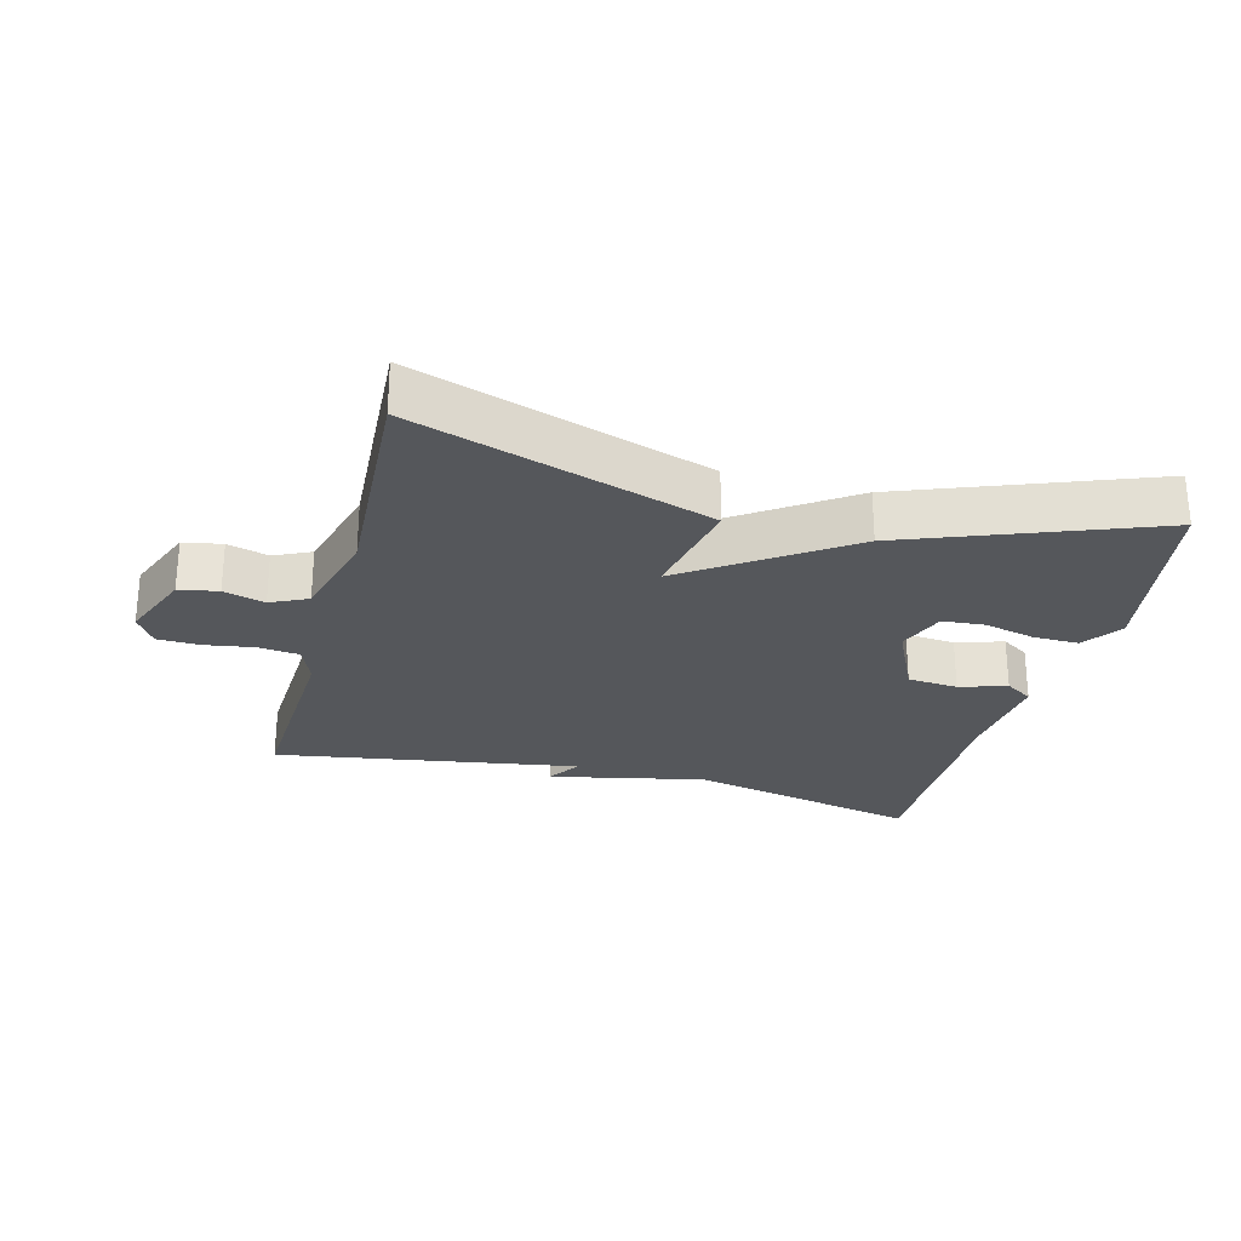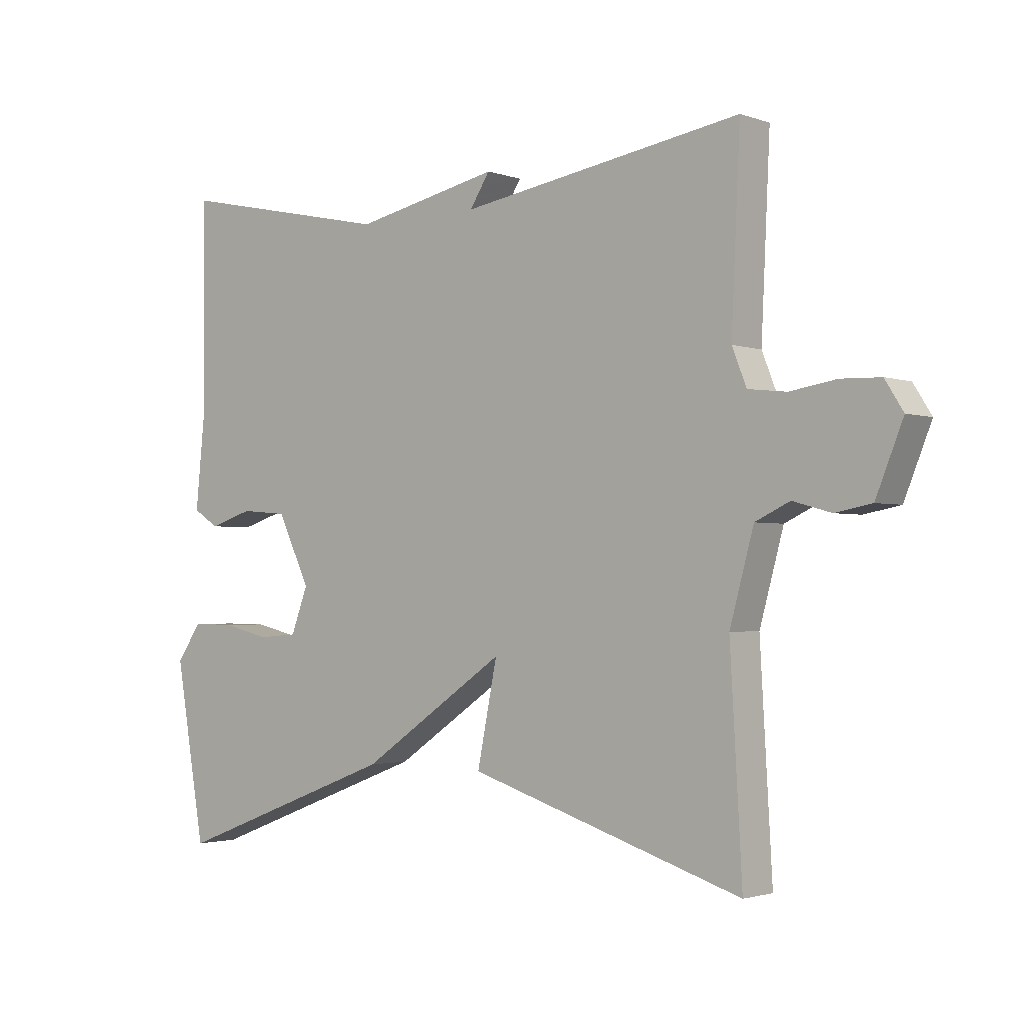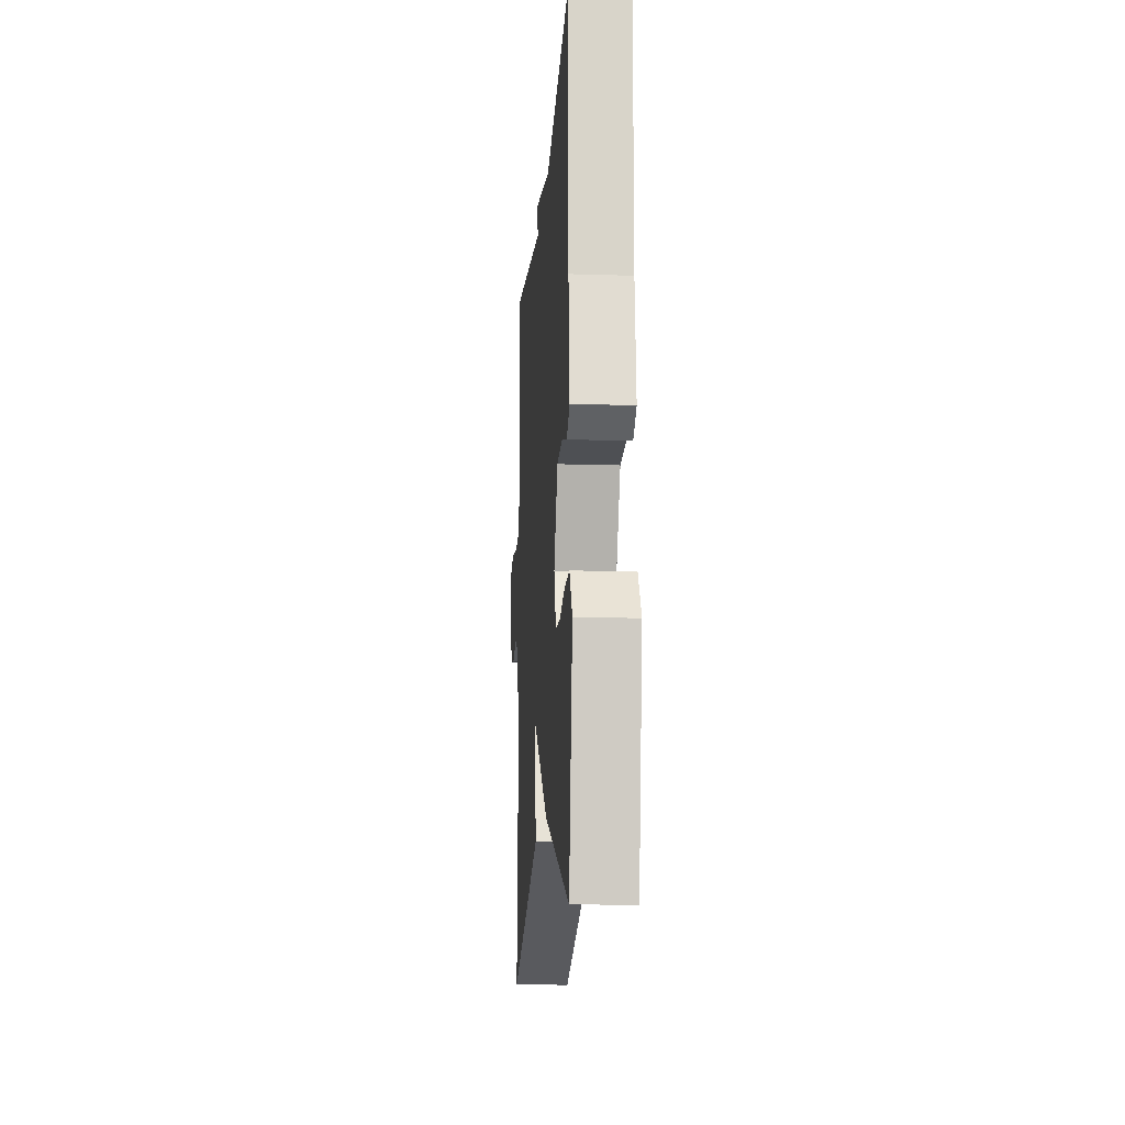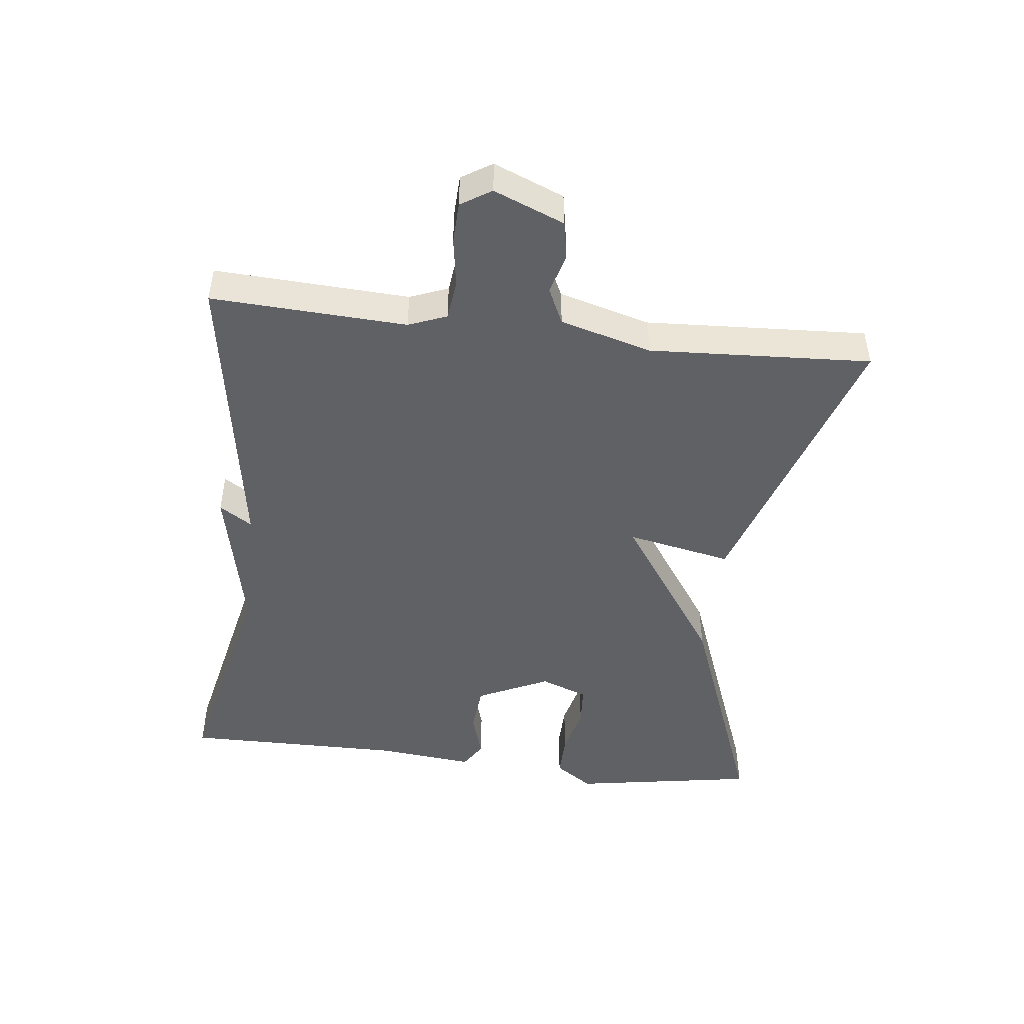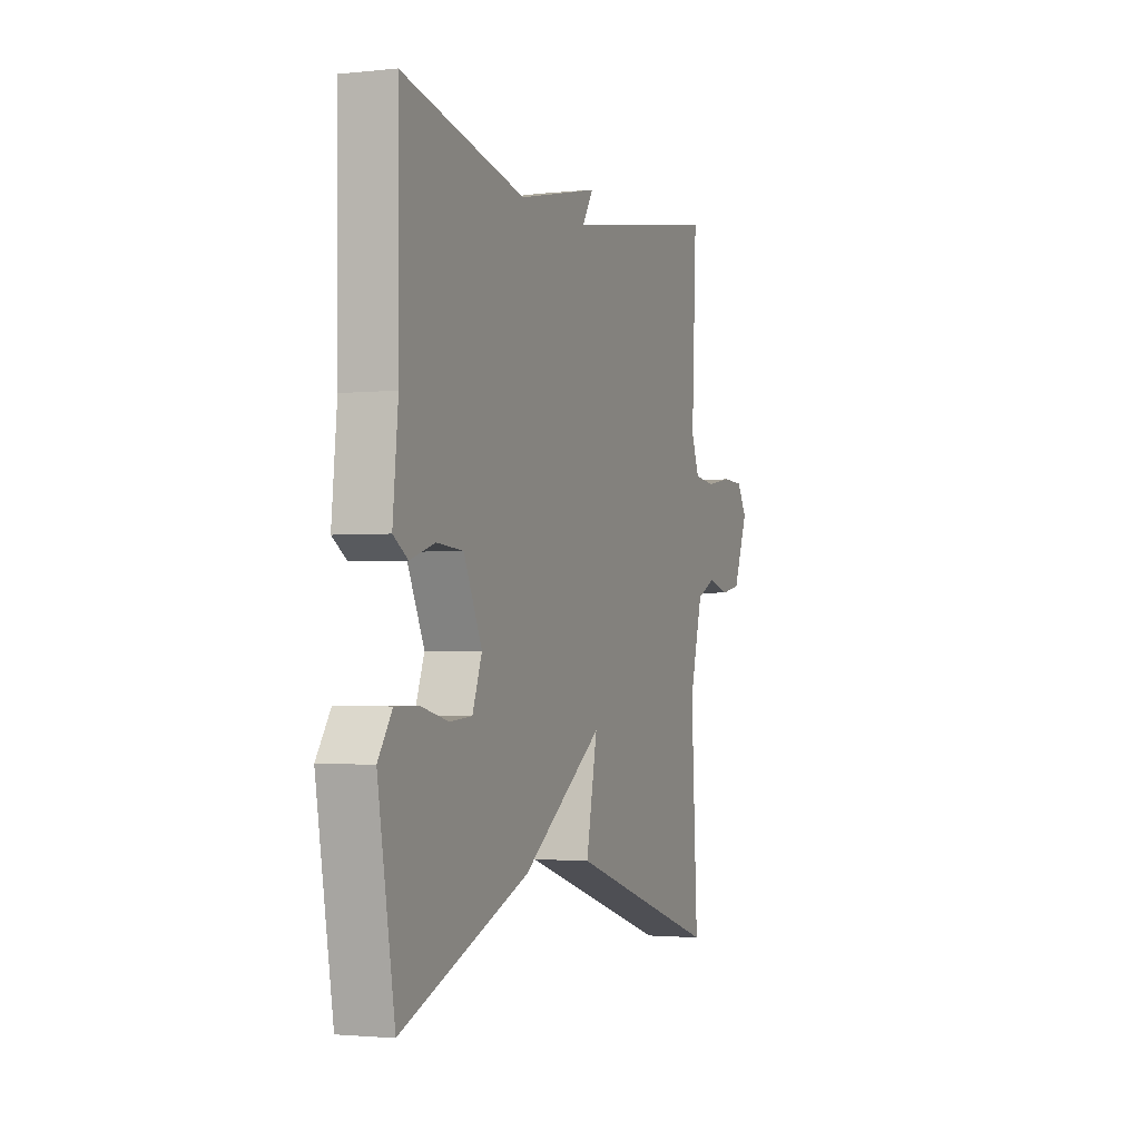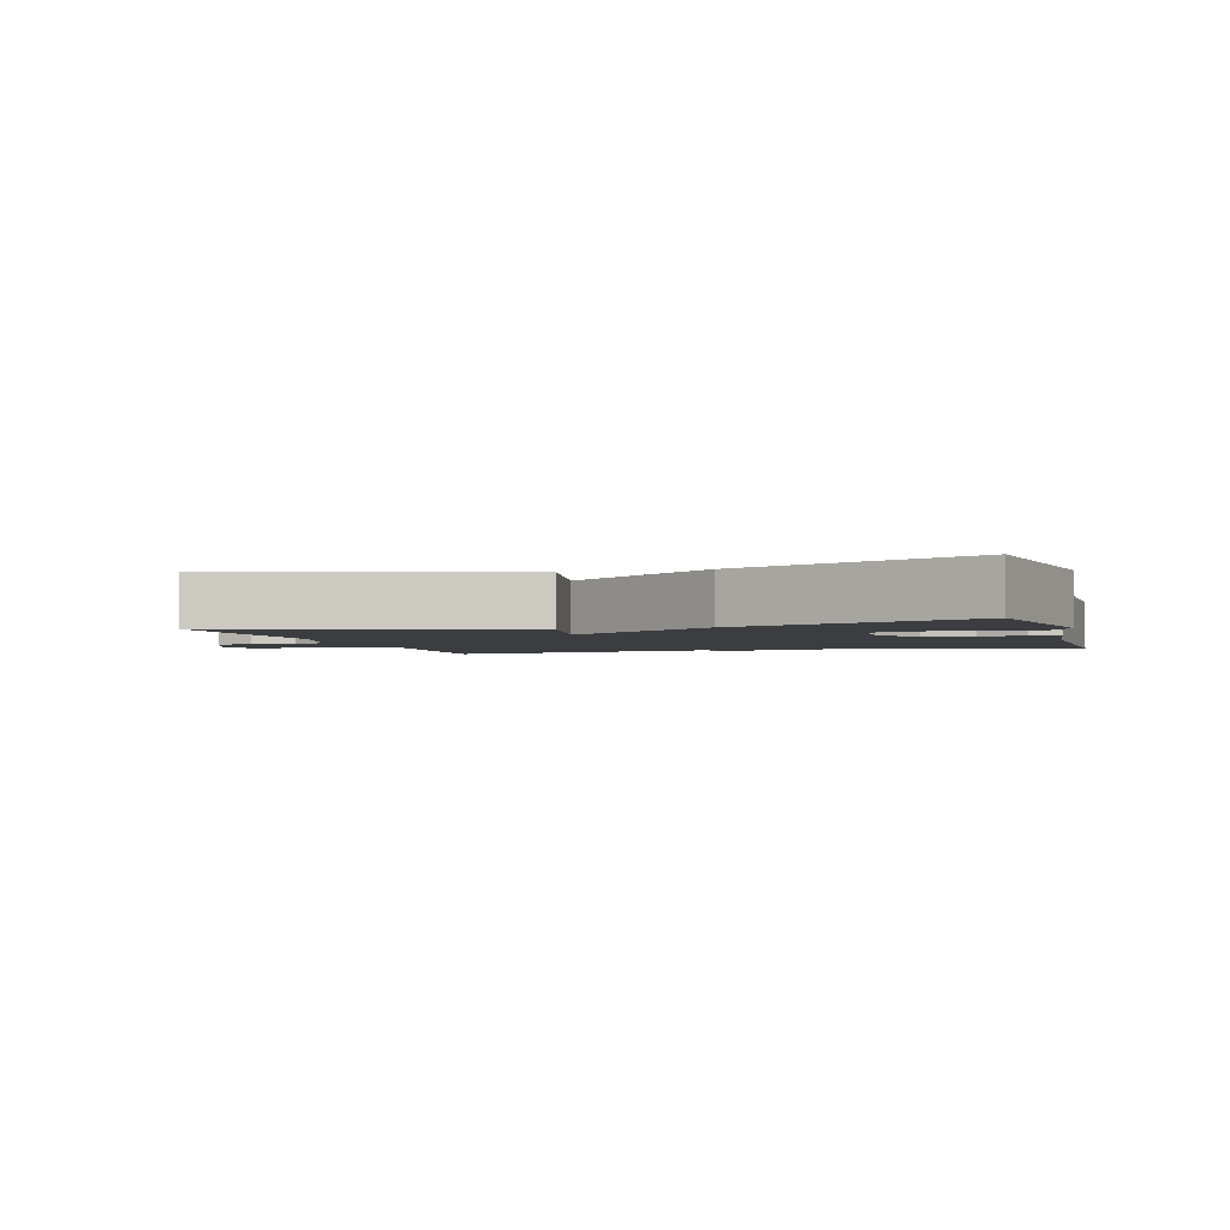
<metadata>
{"format":"obj","ext":"obj","renderer":"f3d","projection":"perspective","resolution":1024,"background":"white","views":[{"elev":-26.8,"azim":165.1,"up":"+Y"},{"elev":-2.1,"azim":39.3,"up":"+Z"},{"elev":-14.2,"azim":-94.0,"up":"+Z"},{"elev":-47.2,"azim":83.2,"up":"+Y"},{"elev":-2.1,"azim":-69.2,"up":"+Z"},{"elev":-2.8,"azim":-163.5,"up":"+Y"}]}
</metadata>
<code>
v -0.5 0.07 -0.5
v -0.548 0.07 -0.219
v -0.508 0.07 -0.161
v -0.44 0.07 -0.162
v -0.364 0.07 -0.18
v -0.301 0.07 -0.175
v -0.274 0.07 -0.103
v -0.326 0.07 0.006
v -0.401 0.07 0.012
v -0.471 0.07 -0.01
v -0.512 0.07 0.016
v -0.497 0.07 0.165
v -0.5 0.07 0.5
v -0.152 0.07 0.426
v 0.08 0.07 0.476
v 0.048 0.07 0.426
v 0.5 0.07 0.5
v 0.486 0.07 0.204
v 0.509 0.07 0.146
v 0.57 0.07 0.139
v 0.644 0.07 0.151
v 0.707 0.07 0.149
v 0.736 0.07 0.103
v 0.693 0.07 -0.004
v 0.635 0.07 -0.015
v 0.574 0.07 0.002
v 0.519 0.07 -0.024
v 0.481 0.07 -0.163
v 0.5 0.07 -0.5
v 0.062 0.07 -0.361
v 0.094 0.07 -0.201
v -0.138 0.07 -0.361
v -0.5 0 -0.5
v -0.548 0 -0.219
v -0.508 0 -0.161
v -0.44 0 -0.162
v -0.364 0 -0.18
v -0.301 0 -0.175
v -0.274 0 -0.103
v -0.326 0 0.006
v -0.401 0 0.012
v -0.471 0 -0.01
v -0.512 0 0.016
v -0.497 0 0.165
v -0.5 0 0.5
v -0.152 0 0.426
v 0.08 0 0.476
v 0.048 0 0.426
v 0.5 0 0.5
v 0.486 0 0.204
v 0.509 0 0.146
v 0.57 0 0.139
v 0.644 0 0.151
v 0.707 0 0.149
v 0.736 0 0.103
v 0.693 0 -0.004
v 0.635 0 -0.015
v 0.574 0 0.002
v 0.519 0 -0.024
v 0.481 0 -0.163
v 0.5 0 -0.5
v 0.062 0 -0.361
v 0.094 0 -0.201
v -0.138 0 -0.361
f 31 32 1 2
f 28 29 30 31
f 27 28 31
f 26 27 31
f 24 25 26
f 23 24 26
f 22 23 26
f 21 22 26
f 20 21 26
f 19 20 26 31
f 18 19 31
f 16 17 18 31
f 14 15 16
f 14 16 31
f 12 13 14 31
f 9 10 11 12
f 8 9 12
f 8 12 31
f 7 8 31
f 6 7 31
f 5 6 31 2
f 2 3 4 5
f 34 33 64 63
f 63 62 61 60
f 63 60 59
f 63 59 58
f 58 57 56
f 58 56 55
f 58 55 54
f 58 54 53
f 58 53 52
f 63 58 52 51
f 63 51 50
f 63 50 49 48
f 48 47 46
f 63 48 46
f 63 46 45 44
f 44 43 42 41
f 44 41 40
f 63 44 40
f 63 40 39
f 63 39 38
f 34 63 38 37
f 37 36 35 34
f 1 33 34 2
f 2 34 35 3
f 3 35 36 4
f 4 36 37 5
f 5 37 38 6
f 6 38 39 7
f 7 39 40 8
f 8 40 41 9
f 9 41 42 10
f 10 42 43 11
f 11 43 44 12
f 12 44 45 13
f 13 45 46 14
f 14 46 47 15
f 15 47 48 16
f 16 48 49 17
f 17 49 50 18
f 18 50 51 19
f 19 51 52 20
f 20 52 53 21
f 21 53 54 22
f 22 54 55 23
f 23 55 56 24
f 24 56 57 25
f 25 57 58 26
f 26 58 59 27
f 27 59 60 28
f 28 60 61 29
f 29 61 62 30
f 30 62 63 31
f 31 63 64 32
f 32 64 33 1

</code>
